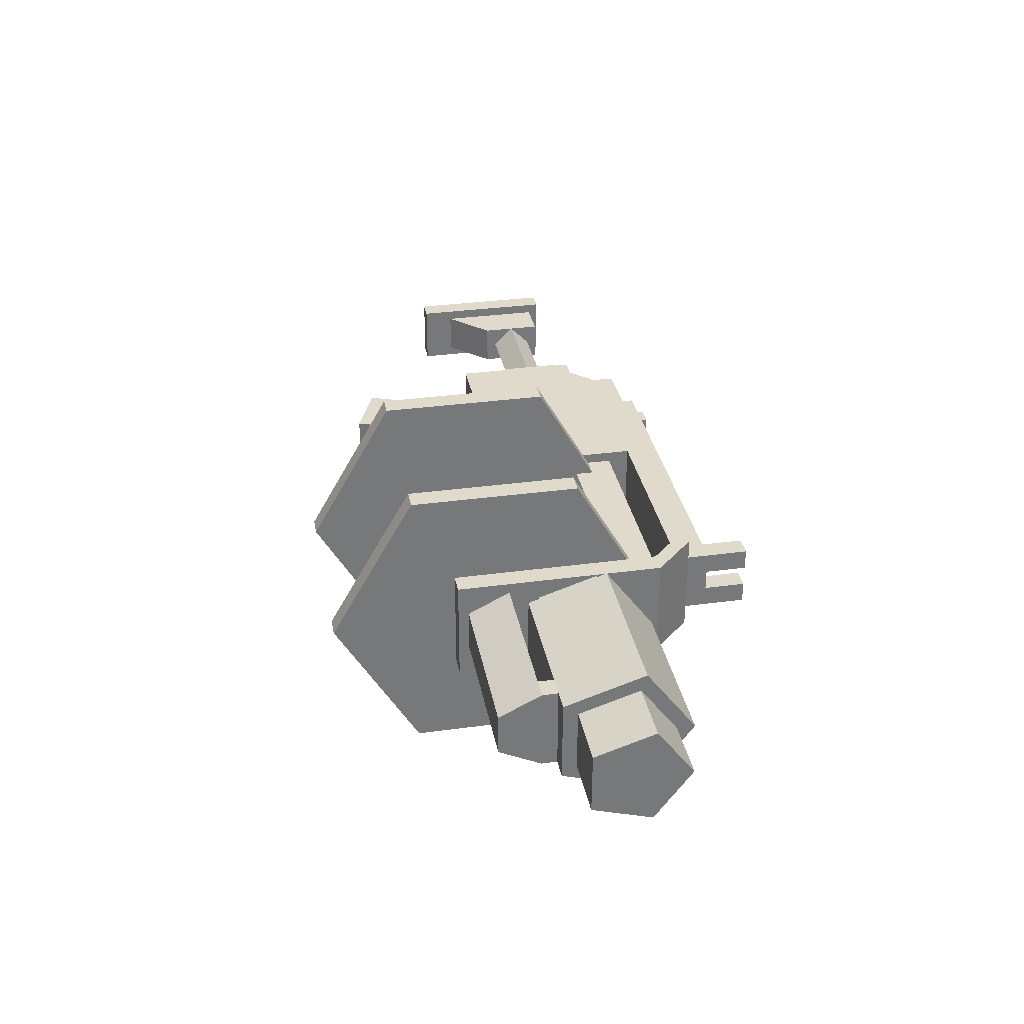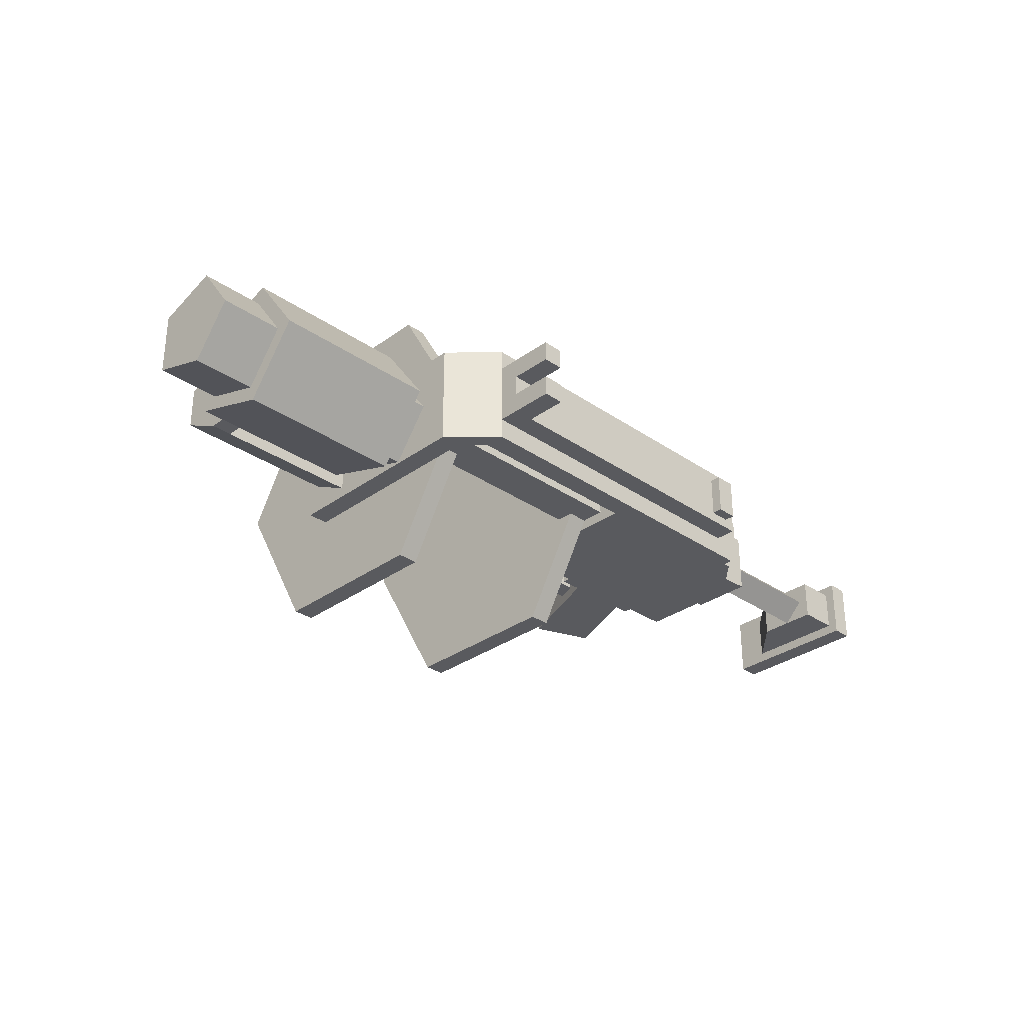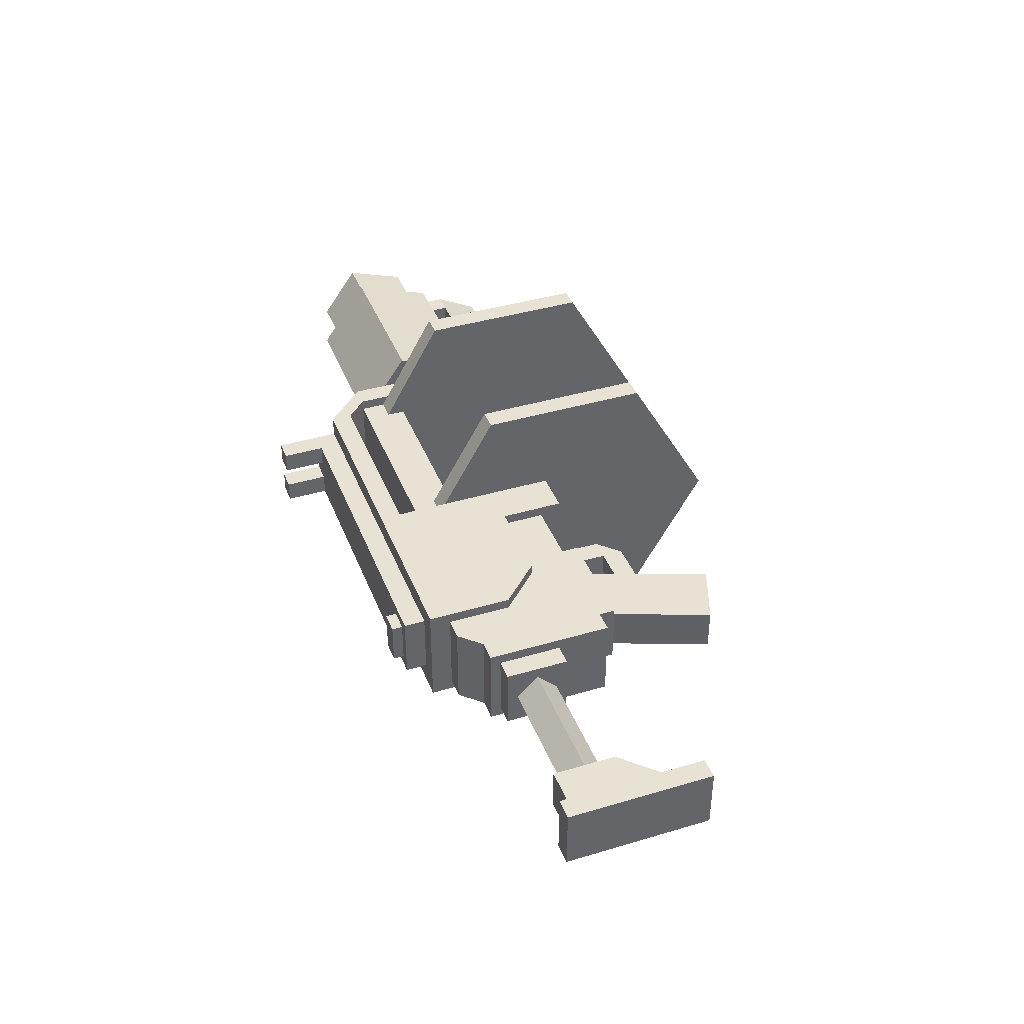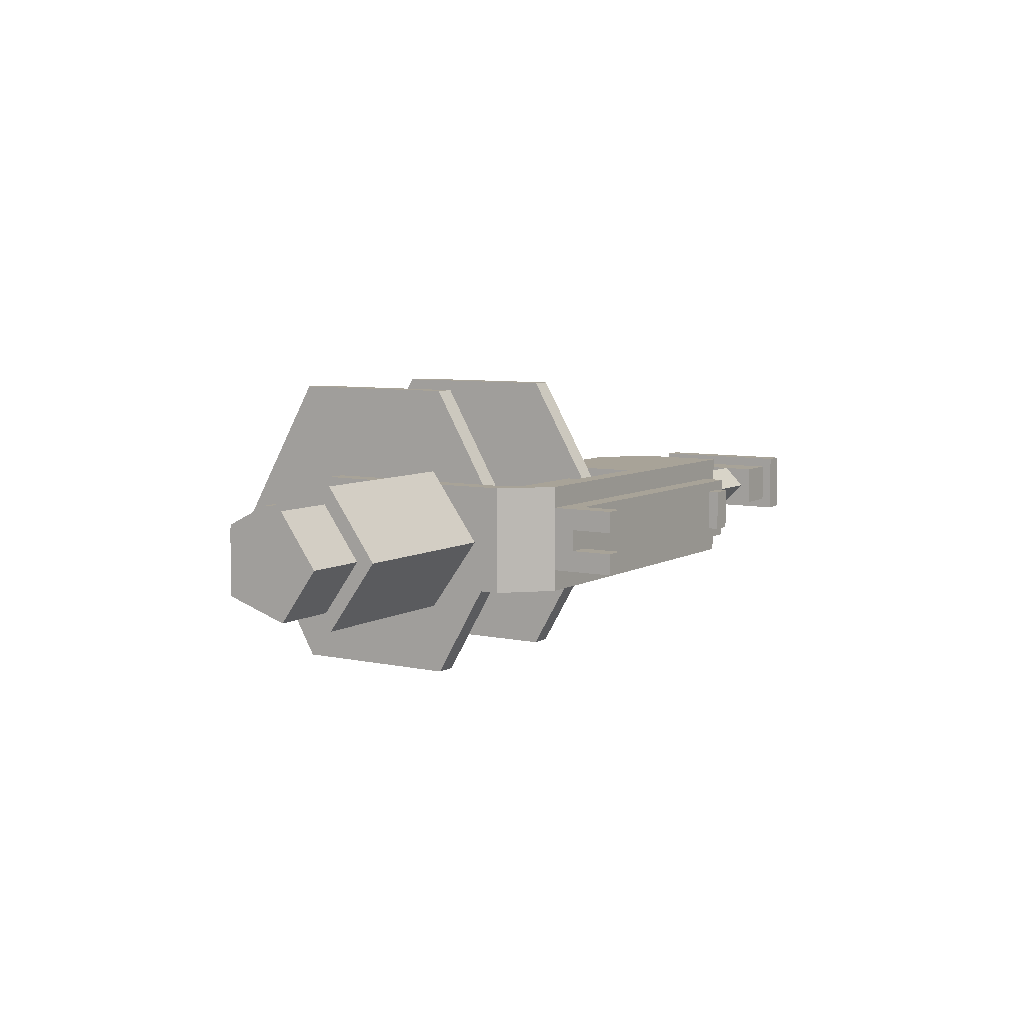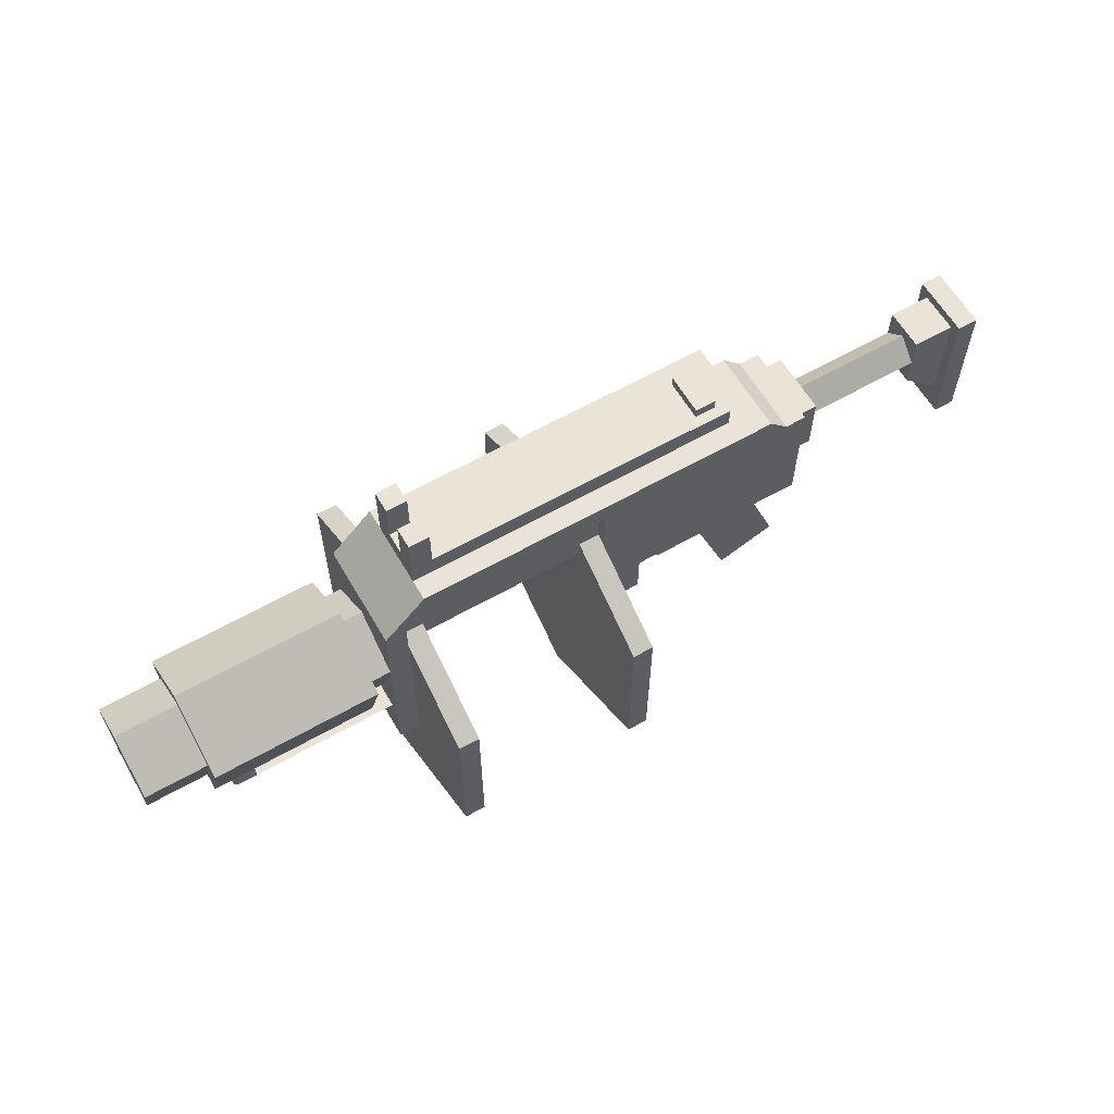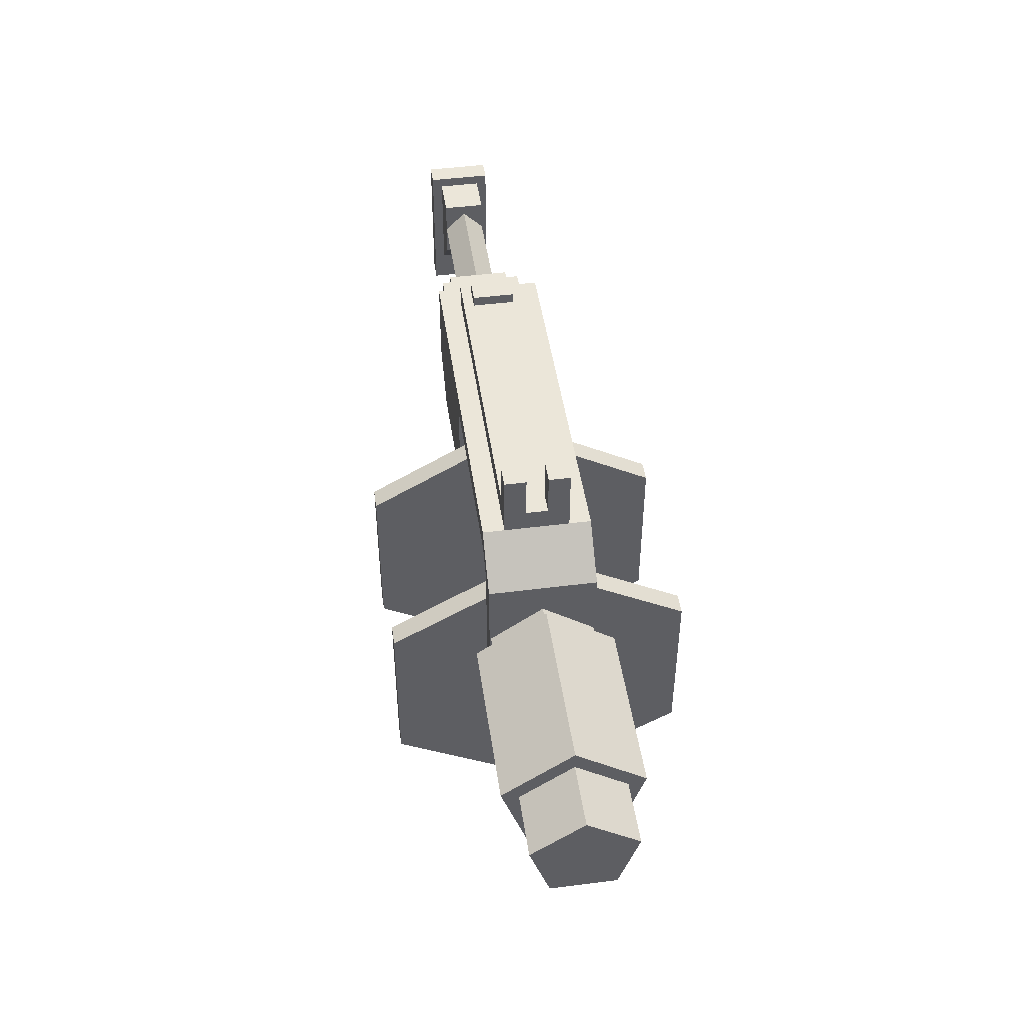
<metadata>
{"format":"obj","ext":"obj","renderer":"f3d","projection":"perspective","resolution":1024,"background":"white","views":[{"elev":33.1,"azim":79.4,"up":"+Z"},{"elev":-31.5,"azim":135.7,"up":"+Z"},{"elev":39.9,"azim":-110.2,"up":"+Z"},{"elev":6.9,"azim":122.4,"up":"+Z"},{"elev":61.2,"azim":149.9,"up":"+Y"},{"elev":47.0,"azim":81.8,"up":"+Y"}]}
</metadata>
<code>
v  -8 -1 1
v  -8 -1 -1
v  -3.5 -1 -1
v  -3.5 -1 1
v  -8 2 1
v  -3.5 2 1
v  -3.5 2 -1
v  -8 2 -1
v  -6.5 1 1.25
v  -6.5 1 -1.25
v  -5.5 0 -1.25
v  -5.5 0 1.25
v  -3.5 0 -1.25
v  -3.5 0 1.25
v  -6.5 3 1.25
v  -5 3 1.25
v  -5 3 -1.25
v  -6.5 3 -1.25
v  -3.5 3 1.25
v  -3.5 3 -1.25
v  -6 3.5 0.75
v  2 3.5 0.75
v  2 3.5 -0.75
v  -6 3.5 -0.75
v  -6 3 0.75
v  2 3 0.75
v  2 3 -0.75
v  -6 3 -0.75
v  1.5 4.5 0.75
v  2 4.5 0.75
v  2 4.5 0.25
v  1.5 4.5 0.25
v  1.5 3.5 0.75
v  2 3.5 0.25
v  1.5 3.5 0.25
v  1.5 4.5 -0.25
v  2 4.5 -0.25
v  2 4.5 -0.75
v  1.5 4.5 -0.75
v  1.5 3.5 -0.25
v  2 3.5 -0.25
v  1.5 3.5 -0.75
v  3.5 0 -0
v  3.5 0.5258 1.618
v  3.5 1.702 -0
v  3.5 -1.377 1
v  3.5 -1.377 -1
v  3.5 0.5258 -1.618
v  7.5 0.5258 1.618
v  7.5 1.702 0
v  7.5 -1.377 1
v  7.5 -1.377 -1
v  7.5 0.5258 -1.618
v  7.5 0 0
v  3 0 -0
v  3 0.3943 1.214
v  3 1.276 -0
v  3 -1.032 0.75
v  3 -1.032 -0.75
v  3 0.3943 -1.214
v  9 0.3943 1.214
v  9 1.276 0
v  9 -1.032 0.75
v  9 -1.032 -0.75
v  9 0.3943 -1.214
v  9 0 0
v  3 -1.75 -1
v  3 -1.75 1
v  7 -1.75 -1
v  7 -1.75 1
v  7 -2.75 0.5
v  3 -2.75 0.5
v  7 -2.75 -0.5
v  3 -2.75 -0.5
v  6.5 -1.75 1
v  7 -1.25 1
v  6.5 -1.25 1
v  7 -1.25 -1
v  6.5 -1.75 -1
v  6.5 -1.25 -1
v  2 -2 -0
v  2 -0 3.464
v  2 2 -0
v  2 -4 3.464
v  2 -6 -0
v  2 -4 -3.464
v  2 0 -3.464
v  2.5 -0 3.464
v  2.5 2 0
v  2.5 -4 3.464
v  2.5 -6 -0
v  2.5 -4 -3.464
v  2.5 0 -3.464
v  2.5 -2 -0
v  -3.5 -1.5 1.25
v  -3.5 -1.5 -1.25
v  -2.5 -1.5 -1.25
v  -2.5 -1.5 1.25
v  -2.5 3 1.25
v  -2.5 3 -1.25
v  -4.25 -0.75 0.25
v  -4.75 -0.75 0.25
v  -4.25 -2.25 0.25
v  -4.75 -2.25 0.25
v  -4.25 -0.75 -0.25
v  -4.25 -2.25 -0.25
v  -4.75 -0.75 -0.25
v  -4.75 -2.25 -0.25
v  -4.75 -1.5 0.75
v  -7.25 -1.5 0.75
v  -4.75 -1.5 -0.75
v  -7.25 -1.5 -0.75
v  -4.75 -1 0.75
v  -7.25 -1 0.75
v  -4.75 -1 -0.75
v  -7.25 -1 -0.75
v  -6.902 -0.9681 -0.5
v  -6.902 -0.9681 0.5
v  -5.5 -1.5 -0.5
v  -5.5 -1.5 0.5
v  -6.564 -4.305 0.5
v  -7.966 -3.773 0.5
v  -6.564 -4.305 -0.5
v  -7.966 -3.773 -0.5
v  -6.25 -2.25 -0.25
v  -6.25 -2.25 0.25
v  -4.75 -2.75 0.25
v  -6.25 -2.75 0.25
v  -4.75 -2.75 -0.25
v  -6.25 -2.75 -0.25
v  -8.5 1 0.5
v  -11.5 1.5 -0
v  -11.5 1 0.5
v  -8.5 1.5 -0
v  -11.5 1 -0.5
v  -8.5 1 -0.5
v  -11.5 0.5 -0
v  -8.5 0.5 -0
v  -8.5 0.25 0.75
v  -8.5 0.25 -0.75
v  -8 0.25 -0.75
v  -8 0.25 0.75
v  -8.5 1.75 0.75
v  -8 1.75 0.75
v  -8 1.75 -0.75
v  -8.5 1.75 -0.75
v  -12.5 -0.75 0.5
v  -12.5 -0.75 -0.5
v  -11.5 0.25 -0.5
v  -11.5 0.25 0.5
v  -12.5 1.75 0.5
v  -11.5 1.75 0.5
v  -11.5 1.75 -0.5
v  -12.5 1.75 -0.5
v  -13 -1.5 0.75
v  -13 -1.5 -0.75
v  -12.5 -1.5 -0.75
v  -12.5 -1.5 0.75
v  -13 2 0.75
v  -12.5 2 0.75
v  -12.5 2 -0.75
v  -13 2 -0.75
v  -5.75 3.75 0.5
v  -5.25 3.75 0.5
v  -5.25 3.75 -0.5
v  -5.75 3.75 -0.5
v  -5.75 3.25 0.5
v  -5.25 3.25 0.5
v  -5.25 3.25 -0.5
v  -5.75 3.25 -0.5
v  -2.5 2.5 1.25
v  -2.5 2.5 -1.25
v  2 2.5 -1.25
v  2 2.5 1.25
v  2 3 1.25
v  2 3 -1.25
v  2.5 2 -1.25
v  2.5 2 1.25
v  3 2 1.25
v  3 2 -1.25
v  2.5 -2 1.25
v  2.5 -2 -1.25
v  3 -2 -1.25
v  3 -2 1.25
v  3 -3 1.25
v  2.5 -3 1.25
v  3 -3 -1.25
v  2.5 -3 -1.25
v  -7.5 2 1
v  -7.5 2 -1
v  -6 2 -1
v  -6 2 1
v  -7.02 2.5 1
v  -6 2.5 1
v  -6 2.5 -1
v  -7.02 2.5 -1
v  -2.5 -2 -0
v  -2.5 -0 3.464
v  -2.5 2 -0
v  -2.5 -4 3.464
v  -2.5 -6 -0
v  -2.5 -4 -3.464
v  -2.5 0 -3.464
v  -2 -0 3.464
v  -2 2 0
v  -2 -4 3.464
v  -2 -6 -0
v  -2 -4 -3.464
v  -2 0 -3.464
v  -2 -2 -0
v  -2.5 2 1
v  2.5 2 1
v  2.5 2 -1
v  -2.5 2 -1
v  -2.5 1 1
v  2.5 1 1
v  2.5 1 -1
v  -2.5 1 -1
g launcher
f 1 2 3
f 3 4 1
f 5 6 7
f 7 8 5
f 1 4 6
f 6 5 1
f 3 2 8
f 8 7 3
f 2 1 5
f 5 8 2
f 9 10 11
f 11 12 9
f 12 11 13
f 13 14 12
f 15 16 17
f 17 18 15
f 16 19 20
f 20 17 16
f 9 12 16
f 16 15 9
f 12 14 19
f 19 16 12
f 13 11 17
f 17 20 13
f 11 10 18
f 18 17 11
f 10 9 15
f 15 18 10
f 21 22 23
f 23 24 21
f 25 26 22
f 22 21 25
f 26 27 23
f 23 22 26
f 27 28 24
f 24 23 27
f 28 25 21
f 21 24 28
f 29 30 31
f 31 32 29
f 33 22 30
f 30 29 33
f 22 34 31
f 31 30 22
f 34 35 32
f 32 31 34
f 35 33 29
f 29 32 35
f 36 37 38
f 38 39 36
f 40 41 37
f 37 36 40
f 41 23 38
f 38 37 41
f 23 42 39
f 39 38 23
f 42 40 36
f 36 39 42
f 43 44 45
f 43 46 44
f 43 47 46
f 43 48 47
f 43 45 48
f 45 49 50
f 45 44 49
f 44 51 49
f 44 46 51
f 46 52 51
f 46 47 52
f 47 53 52
f 47 48 53
f 48 50 53
f 48 45 50
f 54 50 49
f 54 49 51
f 54 51 52
f 54 52 53
f 54 53 50
f 55 56 57
f 55 58 56
f 55 59 58
f 55 60 59
f 55 57 60
f 57 61 62
f 57 56 61
f 56 63 61
f 56 58 63
f 58 64 63
f 58 59 64
f 59 65 64
f 59 60 65
f 60 62 65
f 60 57 62
f 66 62 61
f 66 61 63
f 66 63 64
f 66 64 65
f 66 65 62
f 67 68 69
f 70 69 68
f 71 72 73
f 74 73 72
f 70 68 71
f 72 71 68
f 69 70 73
f 71 73 70
f 67 69 74
f 73 74 69
f 75 70 76
f 76 77 75
f 70 69 78
f 78 76 70
f 69 79 80
f 80 78 69
f 79 75 77
f 77 80 79
f 81 82 83
f 81 84 82
f 81 85 84
f 81 86 85
f 81 87 86
f 81 83 87
f 83 88 89
f 83 82 88
f 82 90 88
f 82 84 90
f 84 91 90
f 84 85 91
f 85 92 91
f 85 86 92
f 86 93 92
f 86 87 93
f 87 89 93
f 87 83 89
f 94 89 88
f 94 88 90
f 94 90 91
f 94 91 92
f 94 92 93
f 94 93 89
f 95 96 97
f 97 98 95
f 19 99 100
f 100 20 19
f 95 98 99
f 99 19 95
f 98 97 100
f 100 99 98
f 97 96 20
f 20 100 97
f 96 95 19
f 19 20 96
f 101 102 103
f 104 103 102
f 105 101 106
f 103 106 101
f 107 105 108
f 106 108 105
f 102 107 104
f 108 104 107
f 109 110 111
f 112 111 110
f 113 114 109
f 110 109 114
f 115 113 111
f 109 111 113
f 116 115 112
f 111 112 115
f 114 116 110
f 112 110 116
f 117 118 119
f 120 119 118
f 121 122 123
f 124 123 122
f 120 118 121
f 122 121 118
f 119 120 123
f 121 123 120
f 117 119 124
f 123 124 119
f 118 117 122
f 124 122 117
f 125 126 106
f 103 106 126
f 127 128 129
f 130 129 128
f 103 126 127
f 128 127 126
f 106 103 129
f 127 129 103
f 125 106 130
f 129 130 106
f 131 132 133
f 131 134 132
f 134 135 132
f 134 136 135
f 136 137 135
f 136 138 137
f 138 133 137
f 138 131 133
f 139 140 141
f 141 142 139
f 143 144 145
f 145 146 143
f 139 142 144
f 144 143 139
f 141 140 146
f 146 145 141
f 140 139 143
f 143 146 140
f 147 148 149
f 149 150 147
f 151 152 153
f 153 154 151
f 147 150 152
f 152 151 147
f 150 149 153
f 153 152 150
f 149 148 154
f 154 153 149
f 155 156 157
f 157 158 155
f 159 160 161
f 161 162 159
f 155 158 160
f 160 159 155
f 158 157 161
f 161 160 158
f 157 156 162
f 162 161 157
f 156 155 159
f 159 162 156
f 163 164 165
f 165 166 163
f 167 168 164
f 164 163 167
f 168 169 165
f 165 164 168
f 169 170 166
f 166 165 169
f 170 167 163
f 163 166 170
f 171 172 173
f 173 174 171
f 99 175 176
f 176 100 99
f 171 174 175
f 175 99 171
f 173 172 100
f 100 176 173
f 174 173 177
f 177 178 174
f 175 179 180
f 180 176 175
f 174 178 179
f 179 175 174
f 177 173 176
f 176 180 177
f 181 182 183
f 183 184 181
f 178 179 180
f 180 177 178
f 181 184 179
f 179 178 181
f 184 183 180
f 180 179 184
f 183 182 177
f 177 180 183
f 182 181 178
f 178 177 182
f 182 181 183
f 184 183 181
f 185 186 187
f 188 187 186
f 184 181 185
f 186 185 181
f 183 184 187
f 185 187 184
f 182 183 188
f 187 188 183
f 181 182 186
f 188 186 182
f 189 190 191
f 191 192 189
f 193 194 195
f 195 196 193
f 189 192 194
f 194 193 189
f 192 191 195
f 195 194 192
f 191 190 196
f 196 195 191
f 190 189 193
f 193 196 190
f 197 198 199
f 197 200 198
f 197 201 200
f 197 202 201
f 197 203 202
f 197 199 203
f 199 204 205
f 199 198 204
f 198 206 204
f 198 200 206
f 200 207 206
f 200 201 207
f 201 208 207
f 201 202 208
f 202 209 208
f 202 203 209
f 203 205 209
f 203 199 205
f 210 205 204
f 210 204 206
f 210 206 207
f 210 207 208
f 210 208 209
f 210 209 205
f 211 212 213
f 213 214 211
f 215 216 212
f 212 211 215
f 217 218 214
f 214 213 217

</code>
